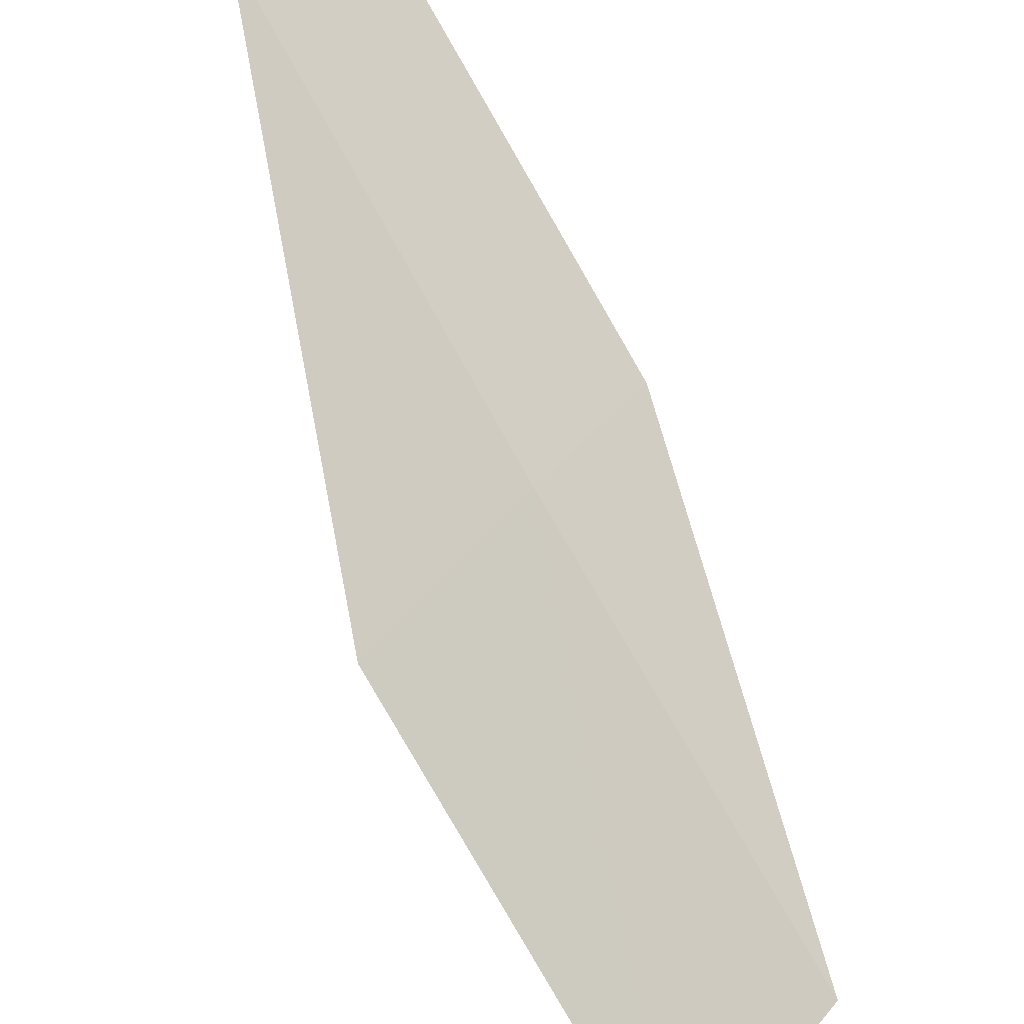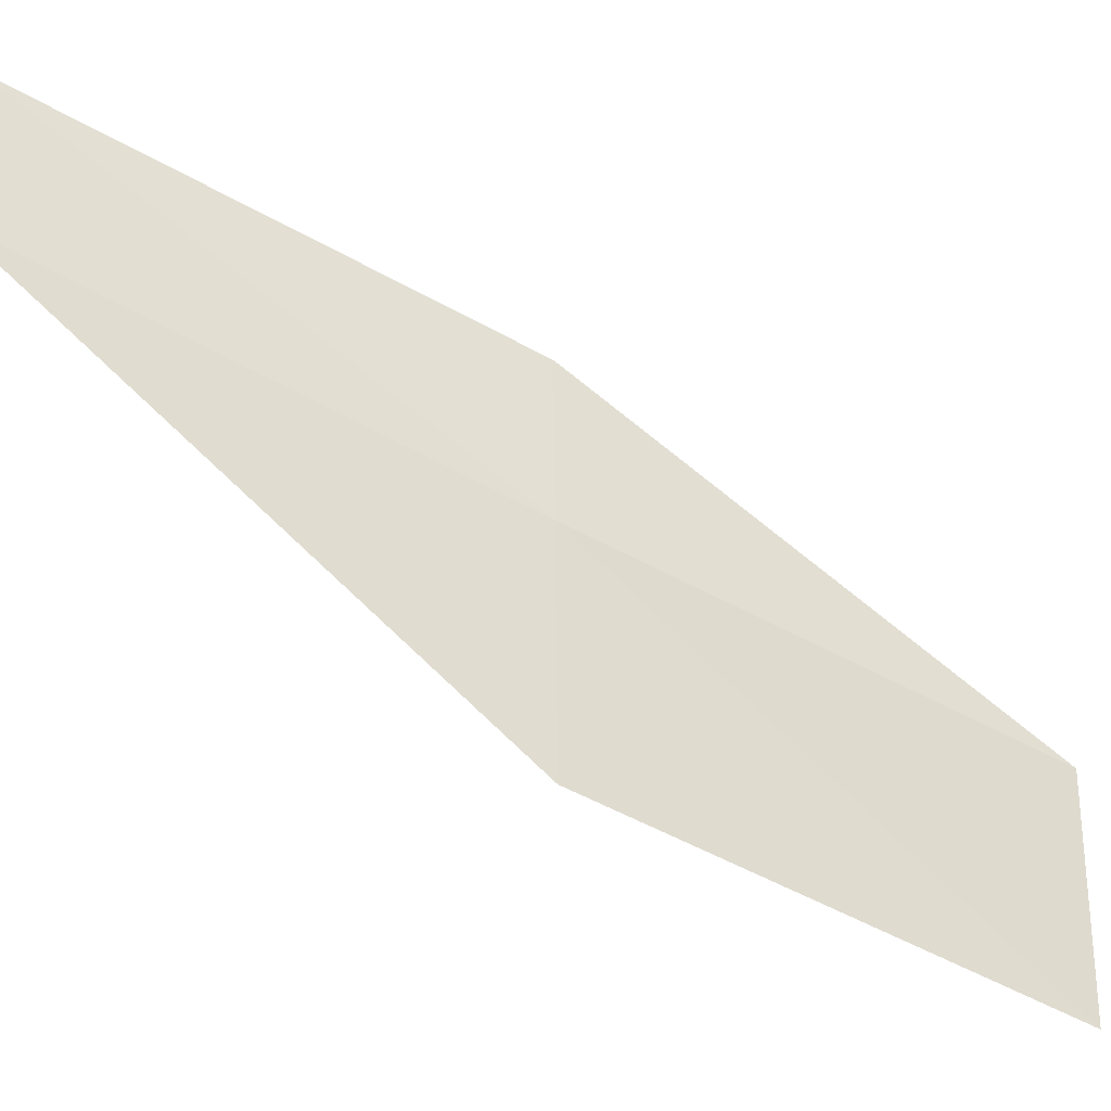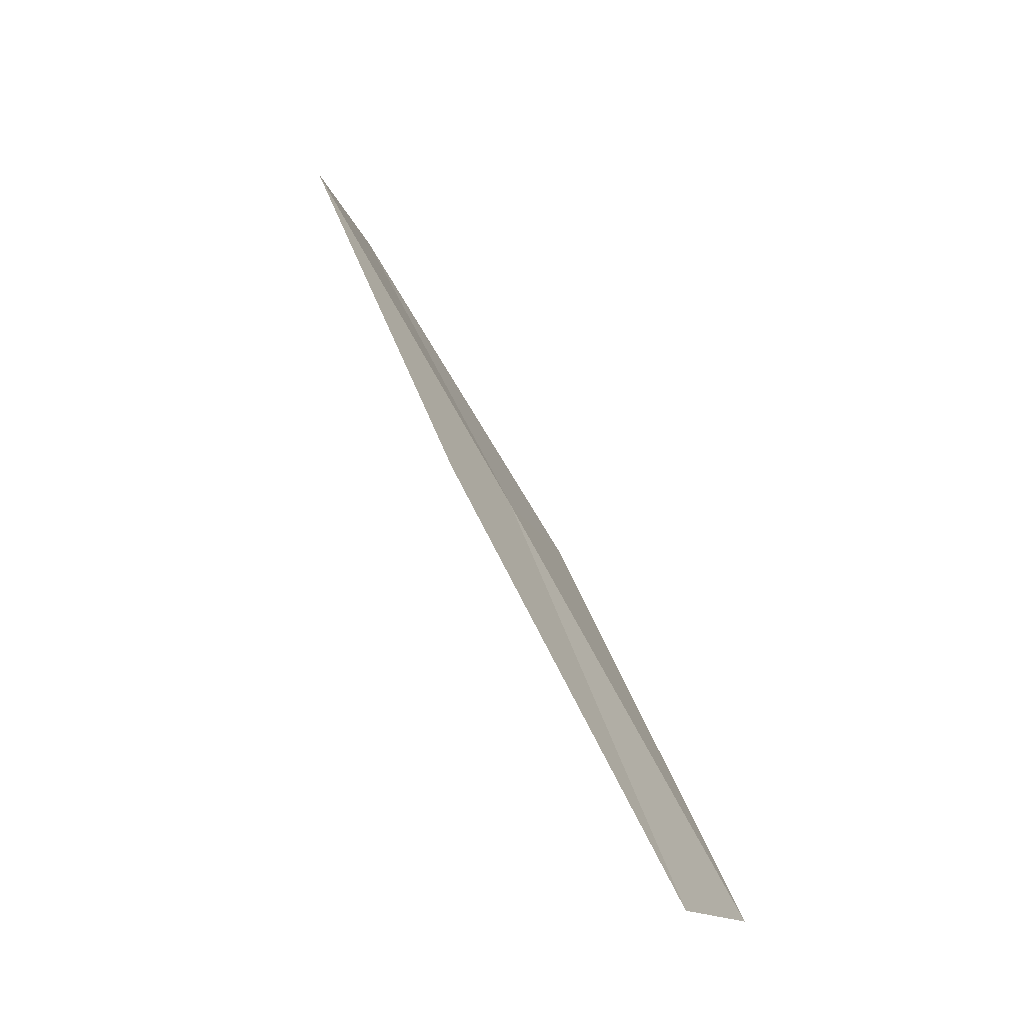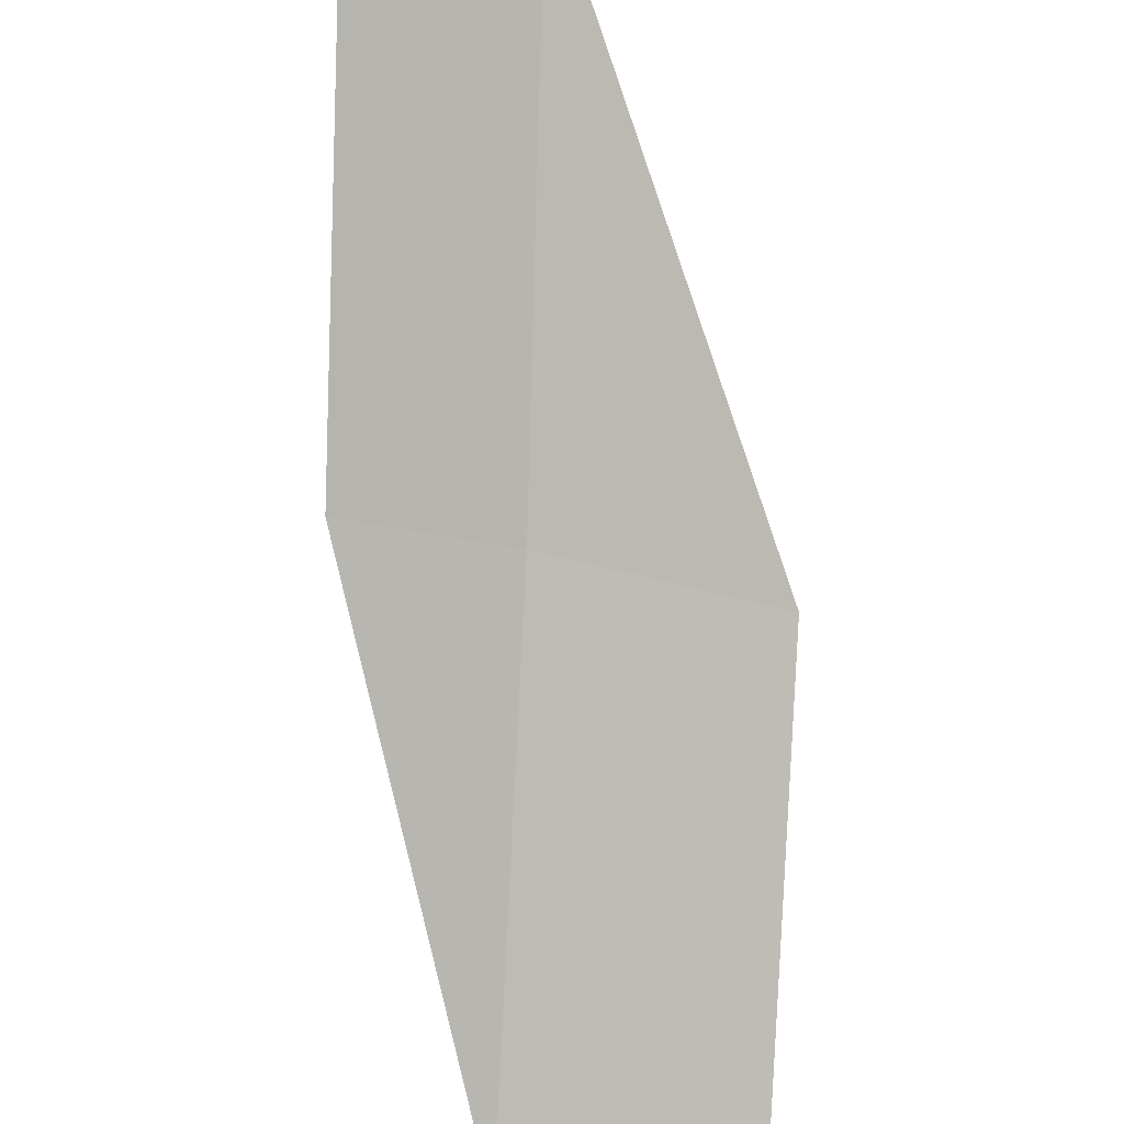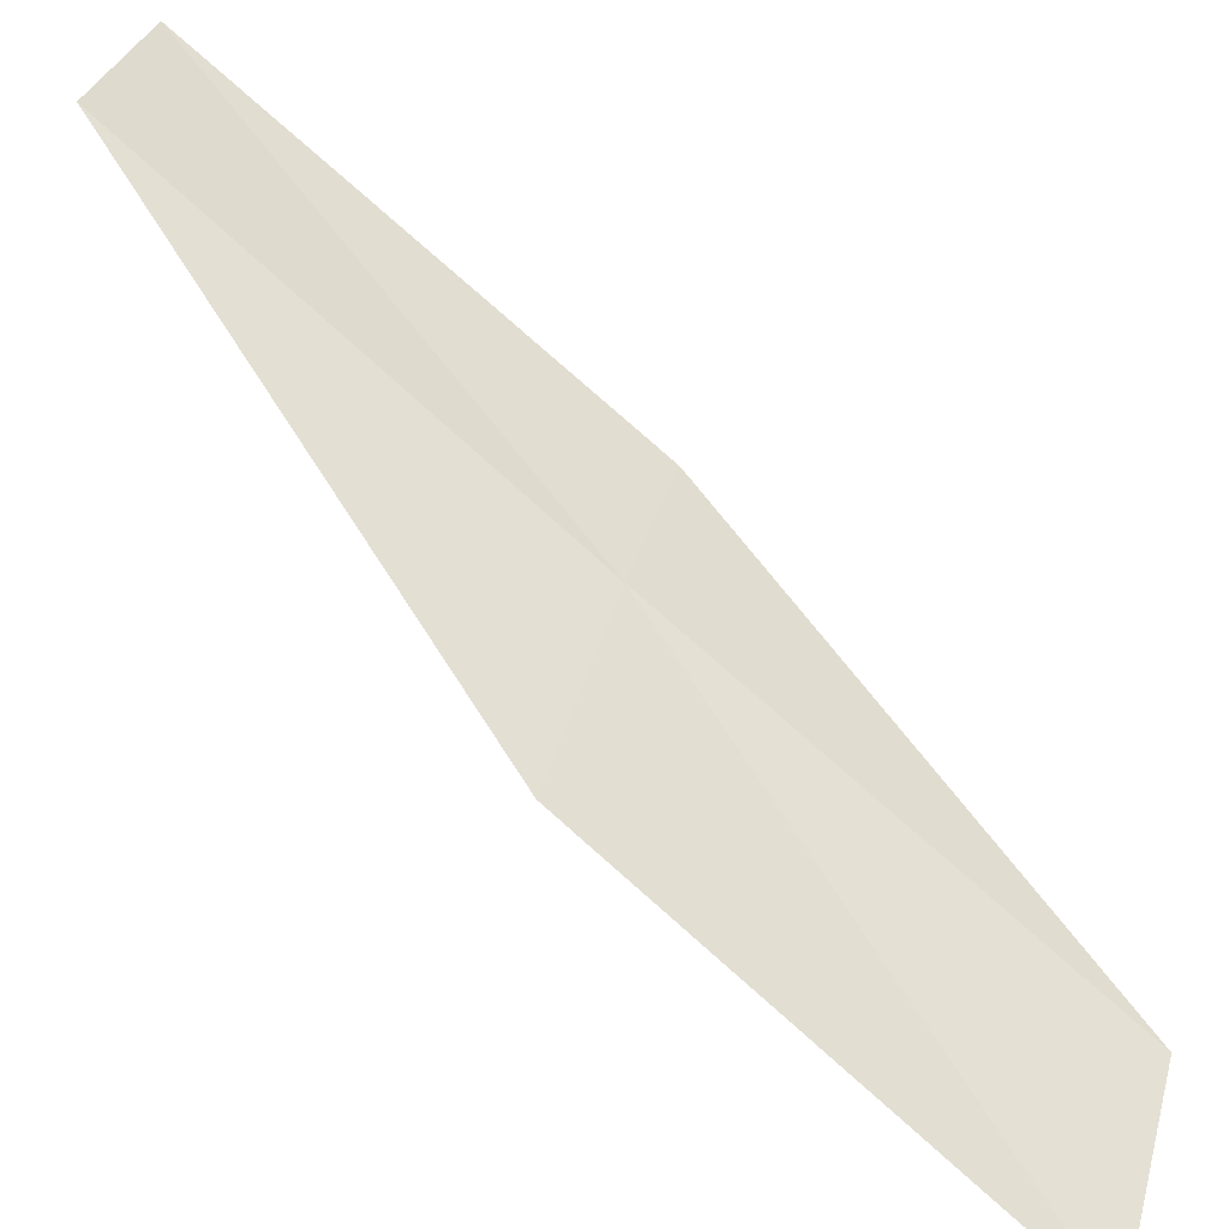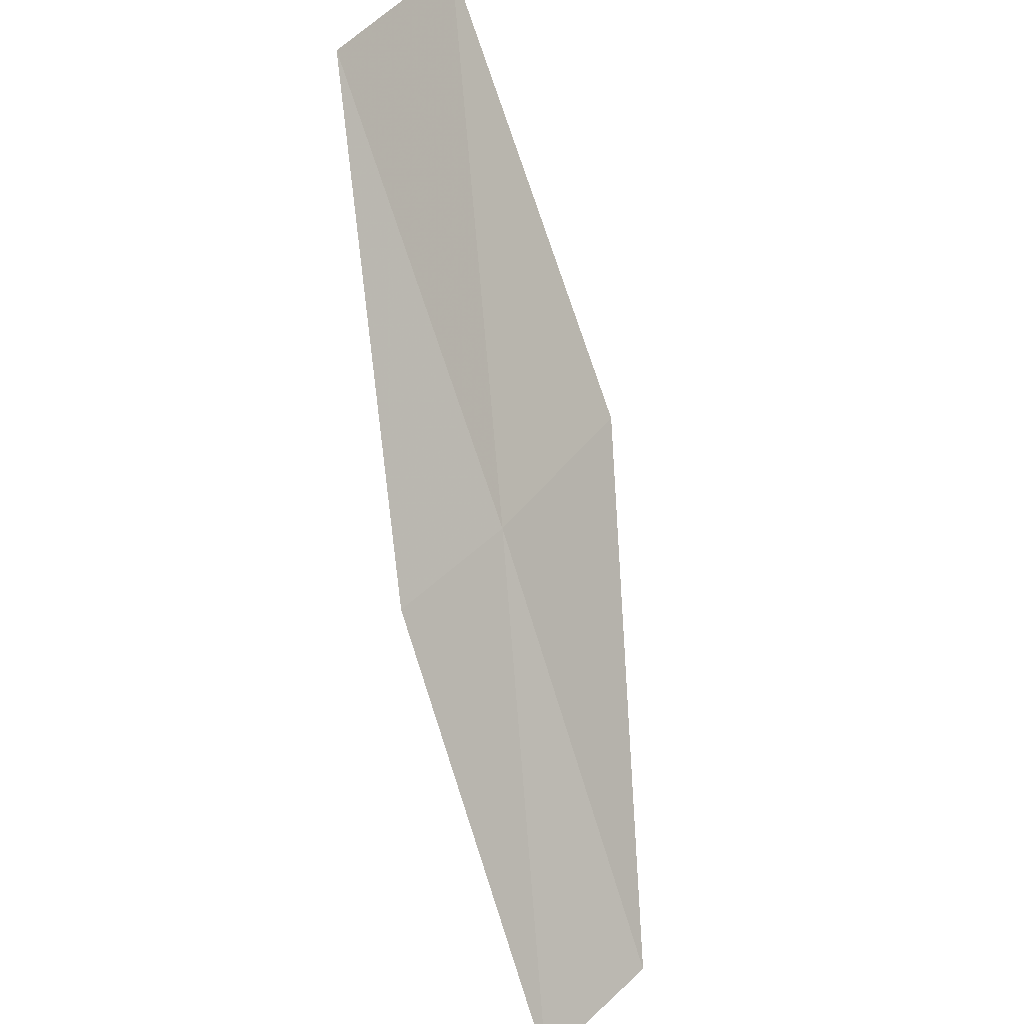
<metadata>
{"format":"obj","ext":"obj","renderer":"f3d","projection":"perspective","resolution":1024,"background":"white","views":[{"elev":61.5,"azim":-50.8,"up":"+Y"},{"elev":65.9,"azim":-90.5,"up":"+Y"},{"elev":-14.2,"azim":99.0,"up":"+Z"},{"elev":-56.6,"azim":161.2,"up":"+Y"},{"elev":46.6,"azim":-74.9,"up":"+Y"},{"elev":39.3,"azim":116.7,"up":"+Z"}]}
</metadata>
<code>
v -21.11 11.1 4
v -19.79 12 2
v -20.39 10.95 4
v -20.5 12.19 2
v -22.15 11.19 4
v -21.66 9.976 6
v -22.7 10.02 6
f 1 3 2
f 1 2 4
f 1 4 5
f 1 6 3
f 1 7 6
f 1 5 7

</code>
